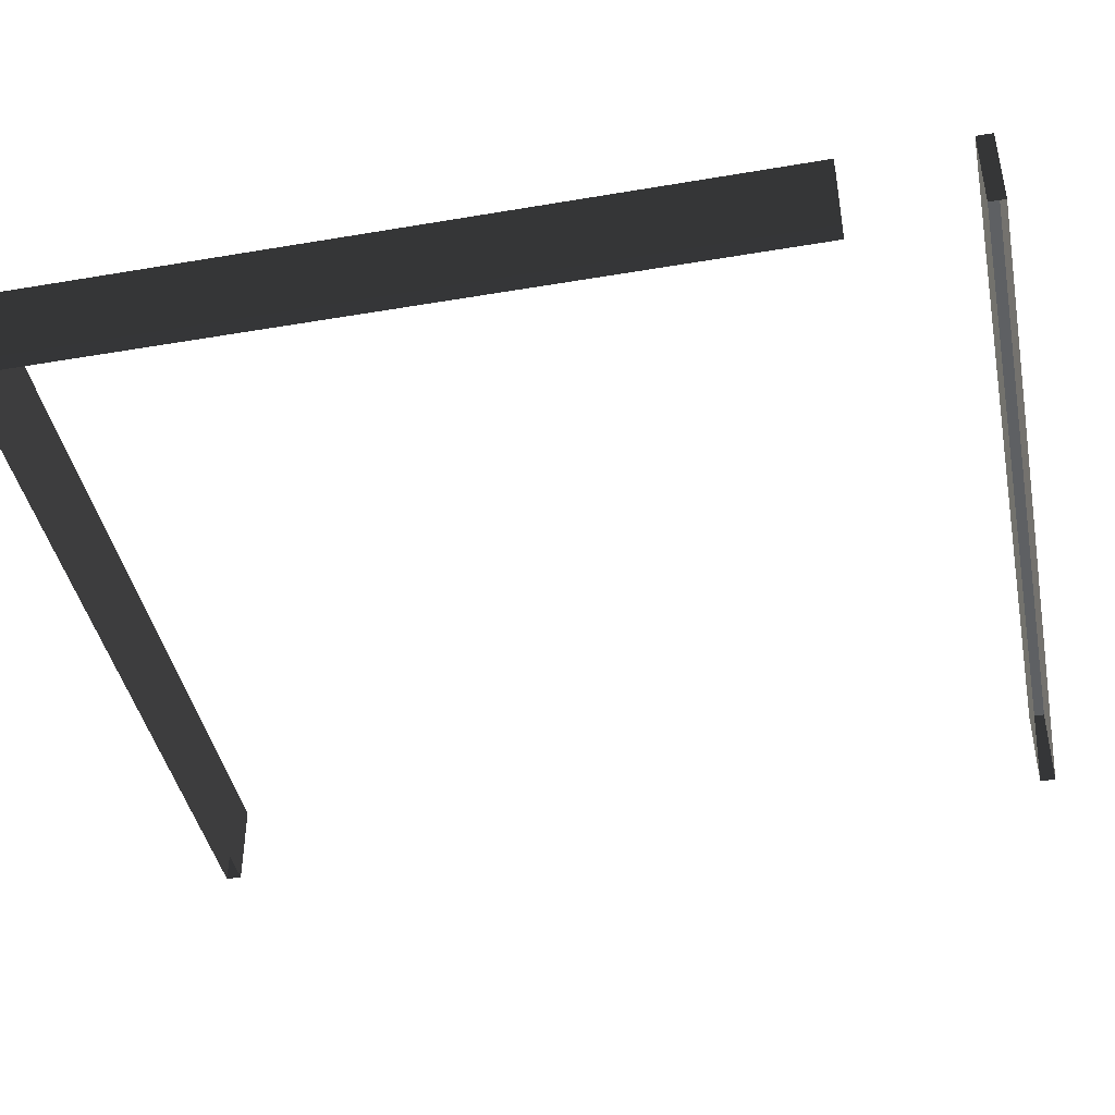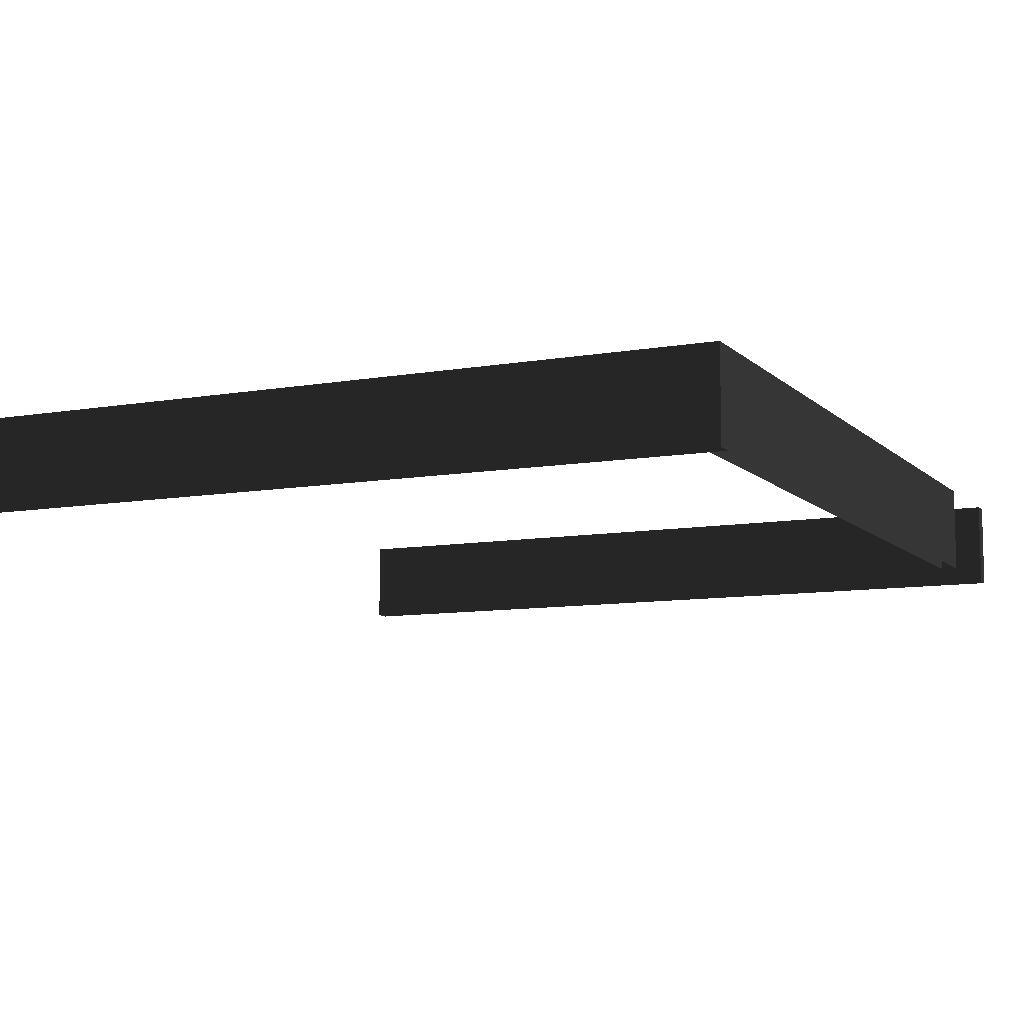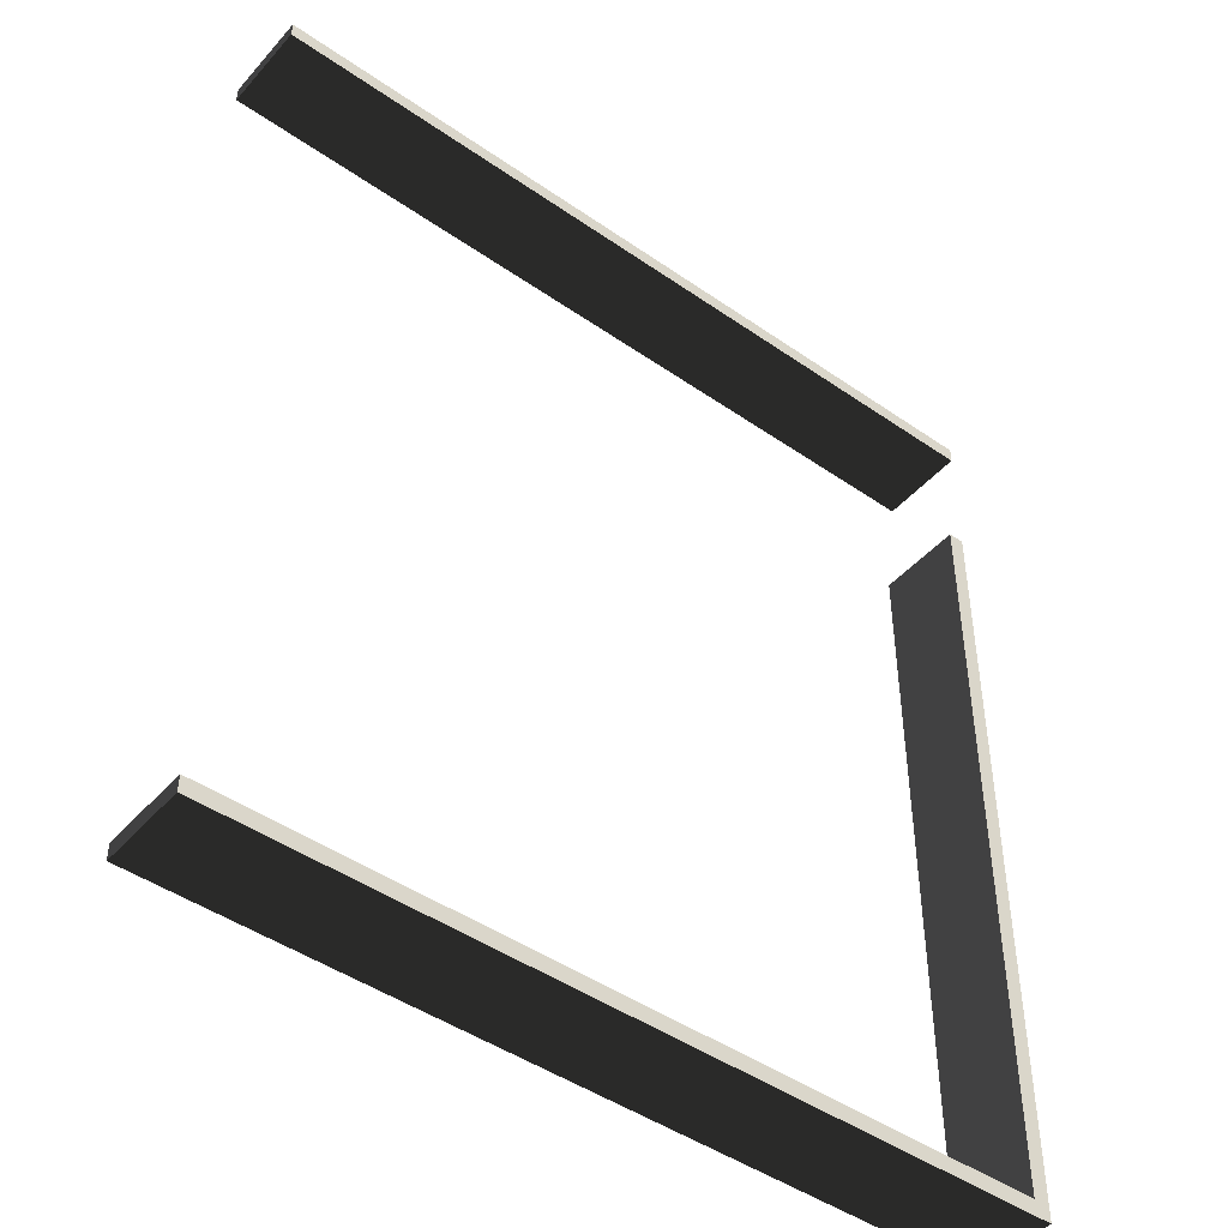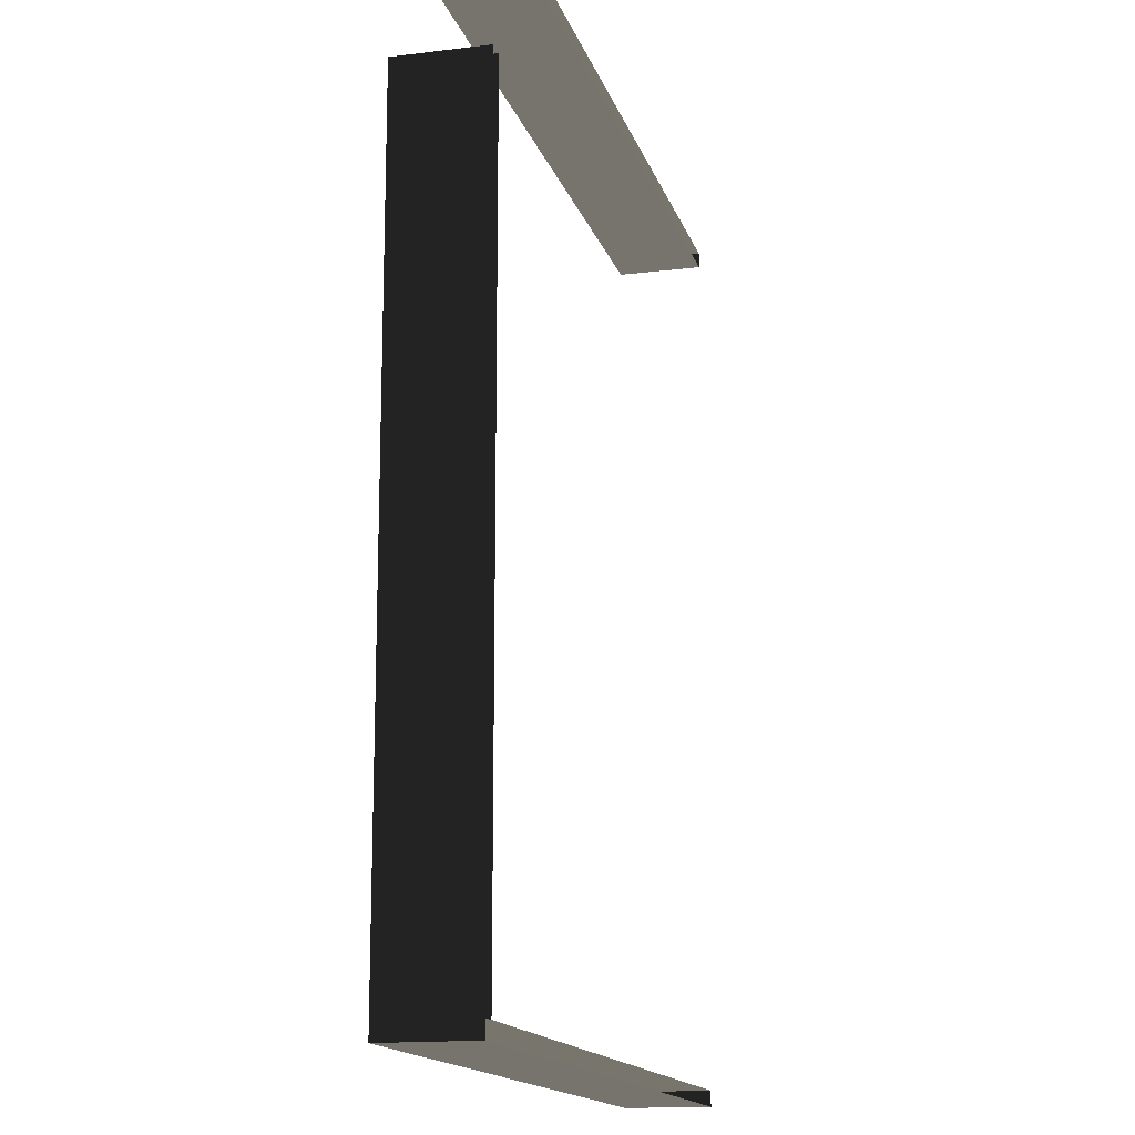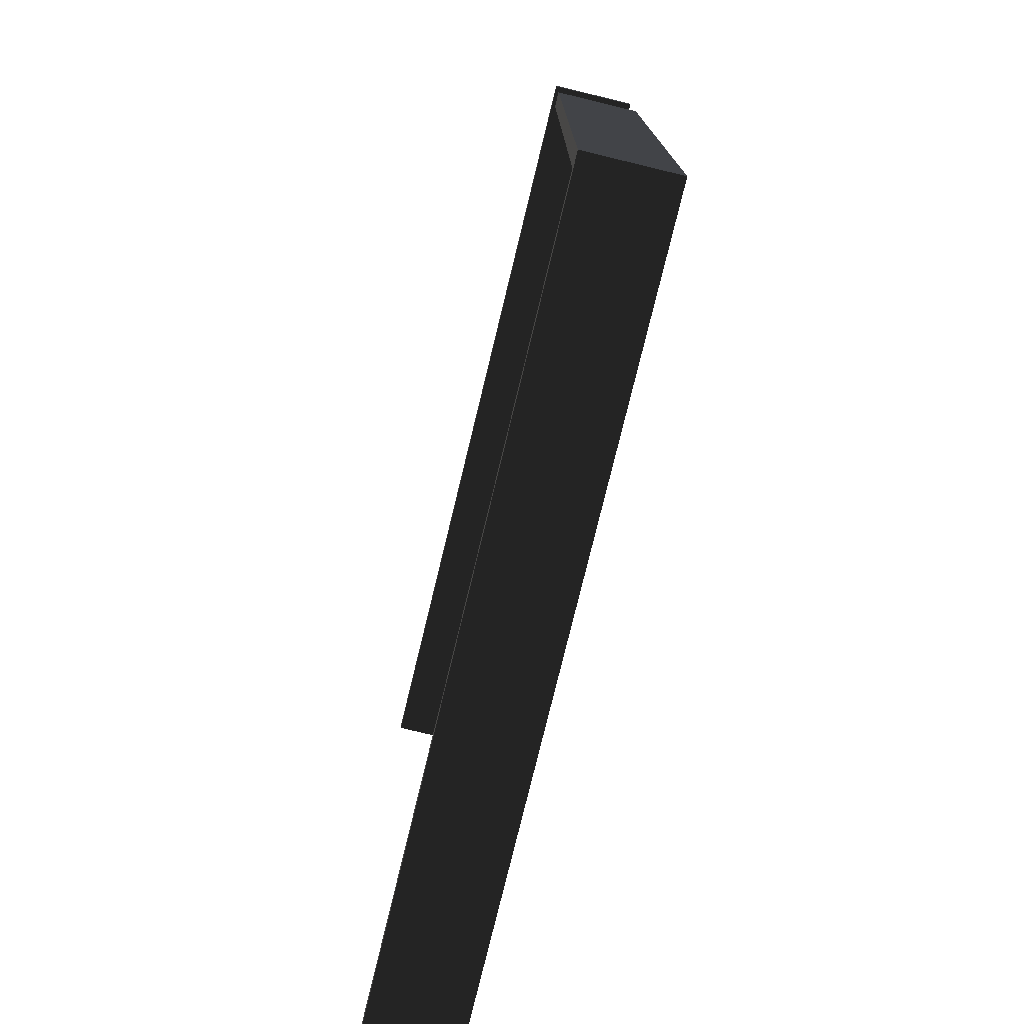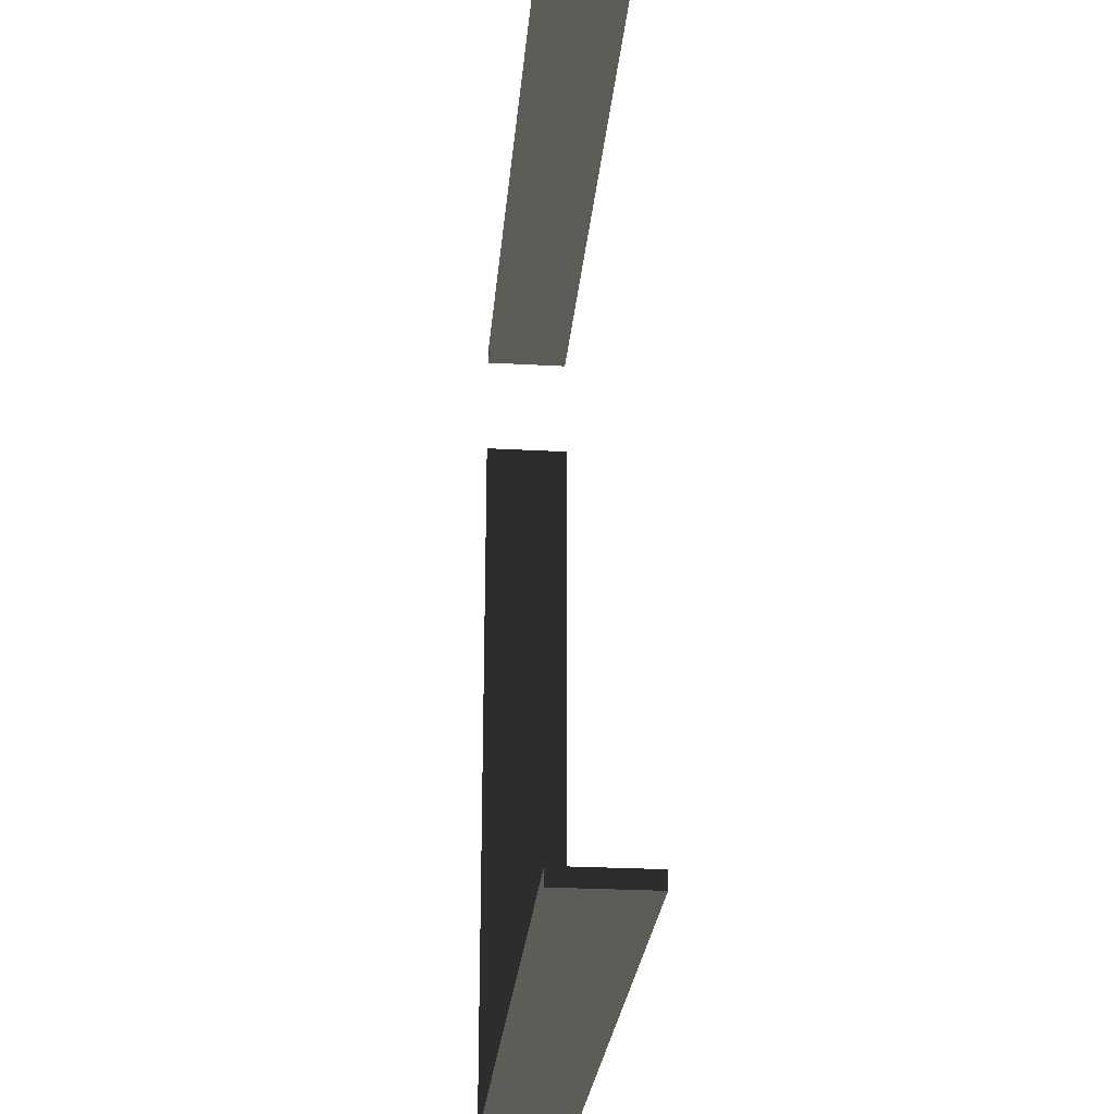
<metadata>
{"format":"obj","ext":"obj","renderer":"f3d","projection":"perspective","resolution":1024,"background":"white","views":[{"elev":-42.6,"azim":-78.5,"up":"+Y"},{"elev":-9.4,"azim":-155.0,"up":"+Y"},{"elev":-45.8,"azim":141.4,"up":"+Z"},{"elev":-15.2,"azim":-75.3,"up":"+Z"},{"elev":-76.6,"azim":-103.6,"up":"+Z"},{"elev":-26.3,"azim":85.0,"up":"+Z"}]}
</metadata>
<code>
v 5.722e-06 -1.1 10.74
v 5.722e-06 1.1 10.74
v 10 1.1 10.74
v 10 -1.1 10.74
v -10 -1.1 10.74
v -10 1.1 10.74
v 5.722e-06 1.1 10.74
v 5.722e-06 1.1 10.34
v 10 1.1 10.34
v 10 1.1 10.74
v -10 1.1 10.74
v -10 1.1 10.34
v 5.722e-06 1.1 10.34
v 5.722e-06 -1.1 10.34
v 10 -1.1 10.34
v 10 1.1 10.34
v -10 1.1 10.34
v -10 -1.1 10.34
v 10 -1.1 10.74
v 10 1.1 10.74
v 10 1.1 10.34
v 10 -1.1 10.34
v -10 -1.1 10.34
v -10 1.1 10.34
v -10 1.1 10.74
v -10 -1.1 10.74
v -10 -1.1 -1.795
v -10 1.1 -1.795
v -10 1.1 7.334
v -10 -1.1 7.334
v -10 -1.1 -11.8
v -10 1.1 -11.8
v -10 1.1 -1.795
v -9.6 1.1 -1.795
v -9.6 1.1 7.334
v -10 1.1 7.334
v -10 1.1 -11.8
v -9.6 1.1 -11.8
v -9.6 1.1 -1.795
v -9.6 -1.1 -1.795
v -9.6 -1.1 7.334
v -9.6 1.1 7.334
v -9.6 1.1 -11.8
v -9.6 -1.1 -11.8
v -10 -1.1 7.334
v -10 1.1 7.334
v -9.6 1.1 7.334
v -9.6 -1.1 7.334
v -9.6 -1.1 -11.8
v -9.6 1.1 -11.8
v -10 1.1 -11.8
v -10 -1.1 -11.8
v 10 -1.1 -12.2
v 10 1.1 -12.2
v 5.722e-06 1.1 -12.2
v 5.722e-06 -1.1 -12.2
v -10 1.1 -12.2
v -10 -1.1 -12.2
v 10 1.1 -12.2
v 10 1.1 -11.8
v 5.722e-06 1.1 -11.8
v 5.722e-06 1.1 -12.2
v -10 1.1 -11.8
v -10 1.1 -12.2
v 10 1.1 -11.8
v 10 -1.1 -11.8
v 5.722e-06 -1.1 -11.8
v 5.722e-06 1.1 -11.8
v -10 -1.1 -11.8
v -10 1.1 -11.8
v 10 -1.1 -11.8
v 10 1.1 -11.8
v 10 1.1 -12.2
v 10 -1.1 -12.2
v -10 -1.1 -12.2
v -10 1.1 -12.2
v -10 1.1 -11.8
v -10 -1.1 -11.8
g TS_Concrete_Fence_Asembly_01_211938_153
f 1 3 2
f 1 4 3
f 5 1 2
f 5 2 6
f 7 9 8
f 7 10 9
f 11 7 8
f 11 8 12
f 13 15 14
f 13 16 15
f 17 13 14
f 17 14 18
f 19 21 20
f 19 22 21
f 23 25 24
f 23 26 25
f 27 29 28
f 27 30 29
f 31 27 28
f 31 28 32
f 33 35 34
f 33 36 35
f 37 33 34
f 37 34 38
f 39 41 40
f 39 42 41
f 43 39 40
f 43 40 44
f 45 47 46
f 45 48 47
f 49 51 50
f 49 52 51
f 53 55 54
f 53 56 55
f 56 57 55
f 56 58 57
f 59 61 60
f 59 62 61
f 62 63 61
f 62 64 63
f 65 67 66
f 65 68 67
f 68 69 67
f 68 70 69
f 71 73 72
f 71 74 73
f 75 77 76
f 75 78 77

</code>
